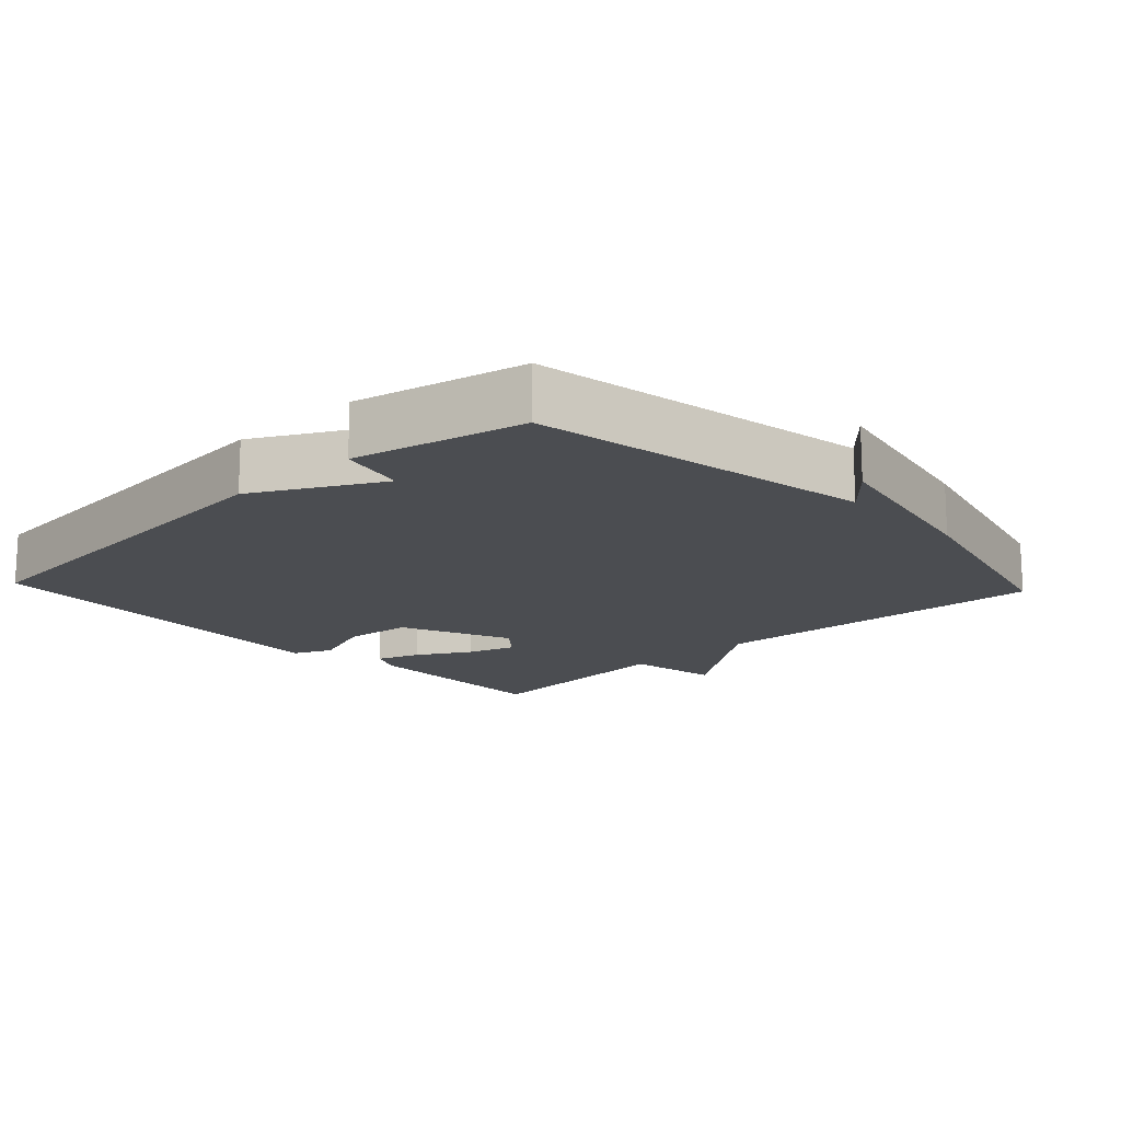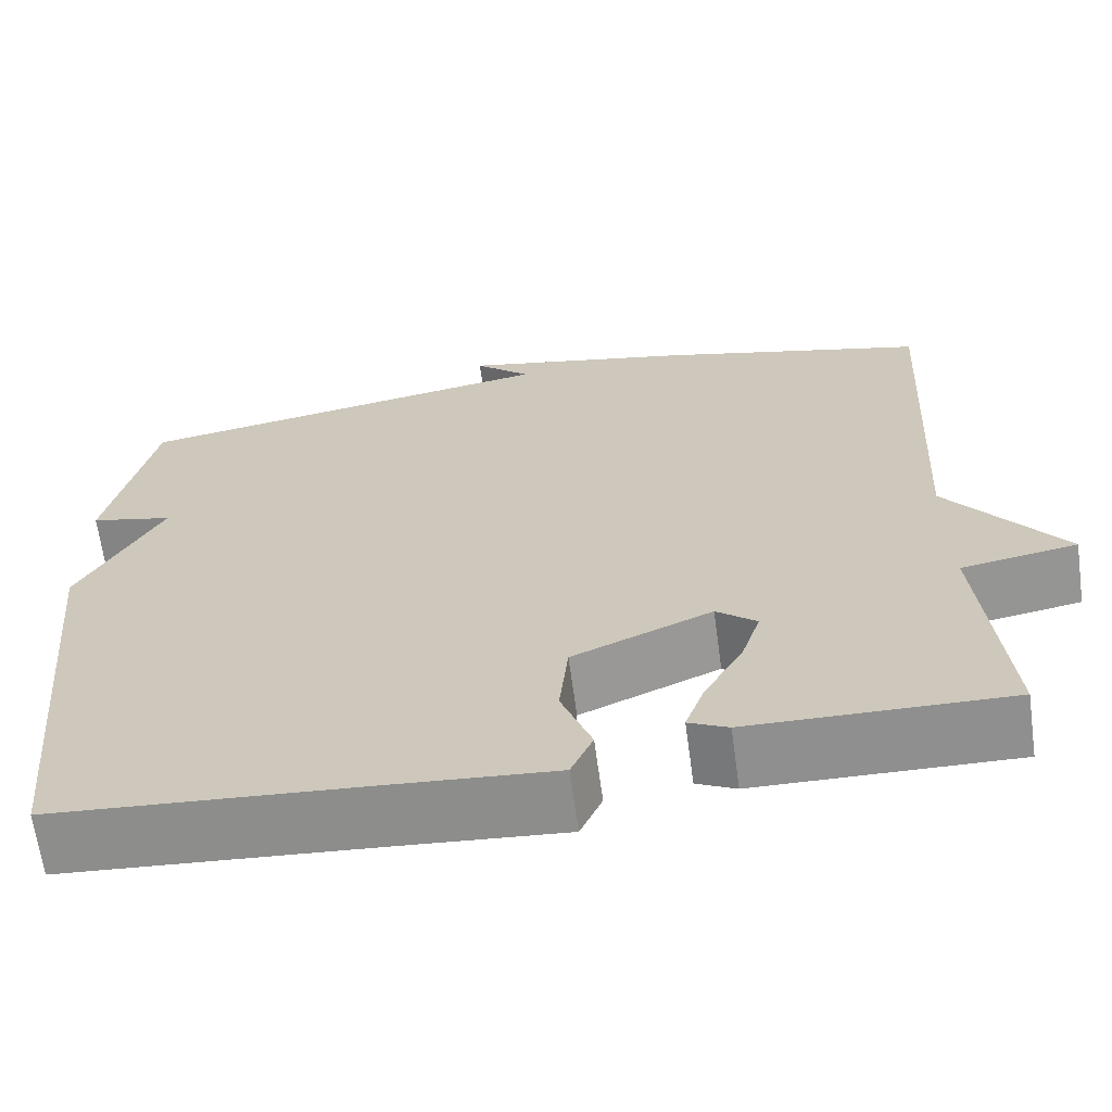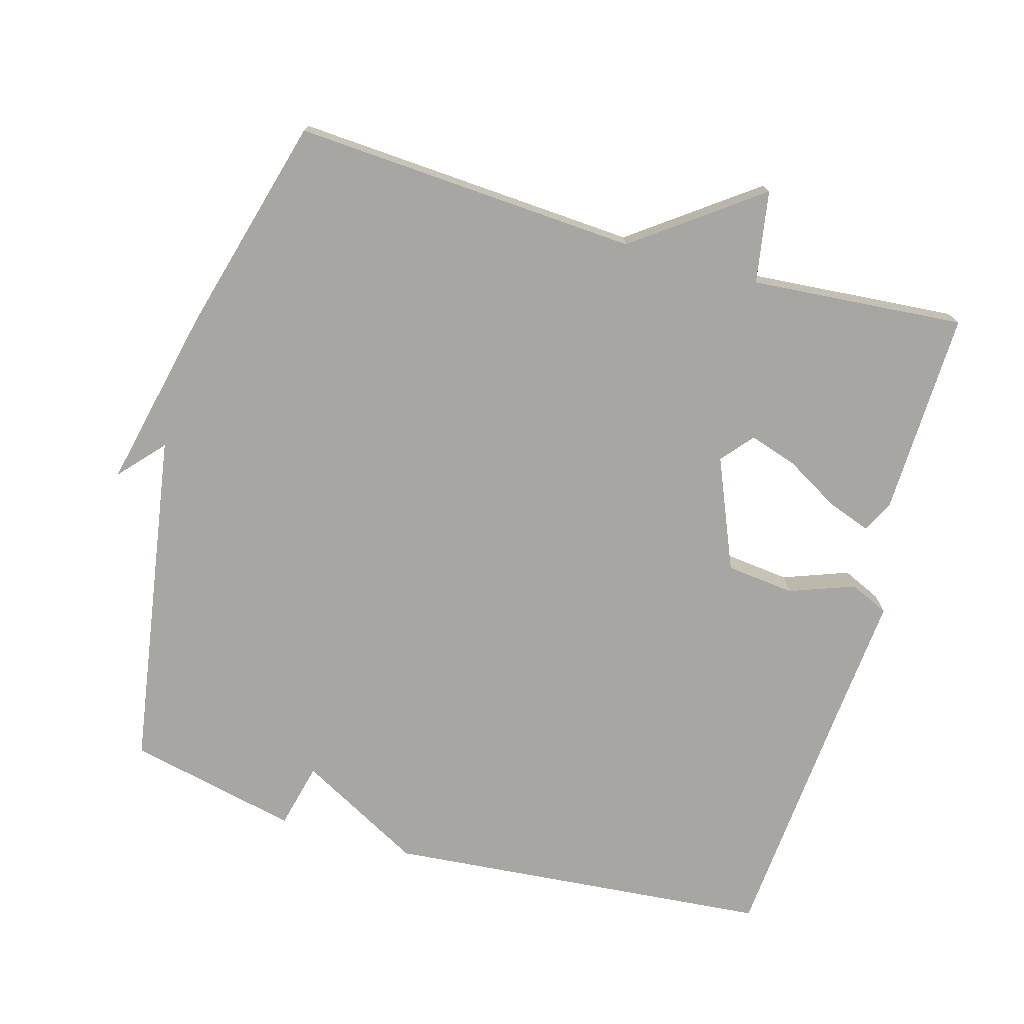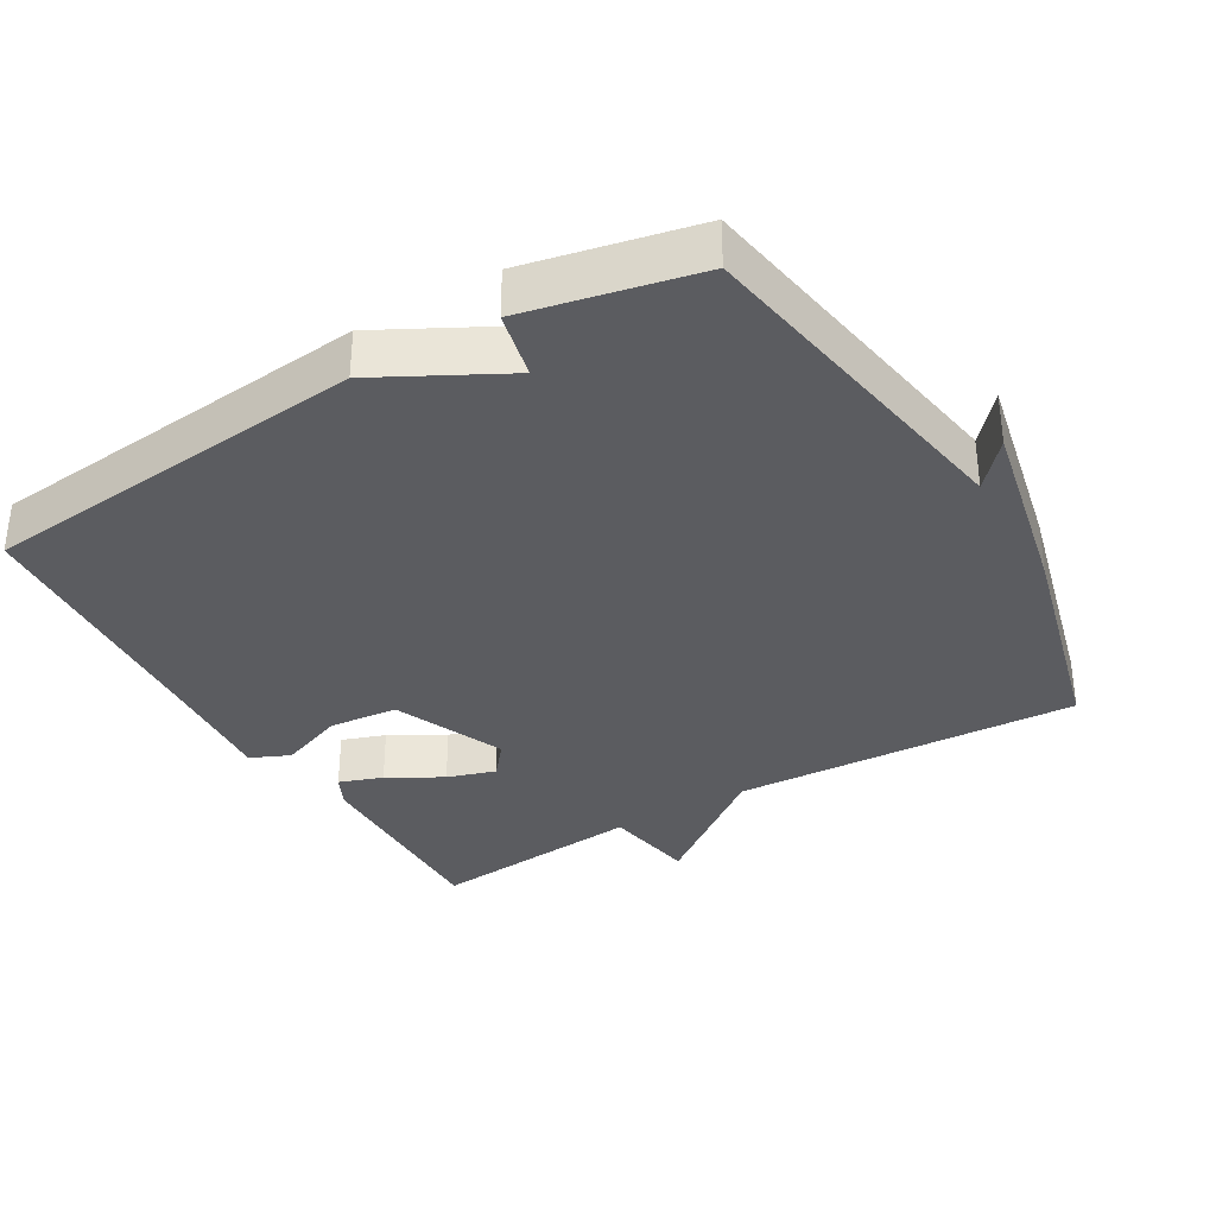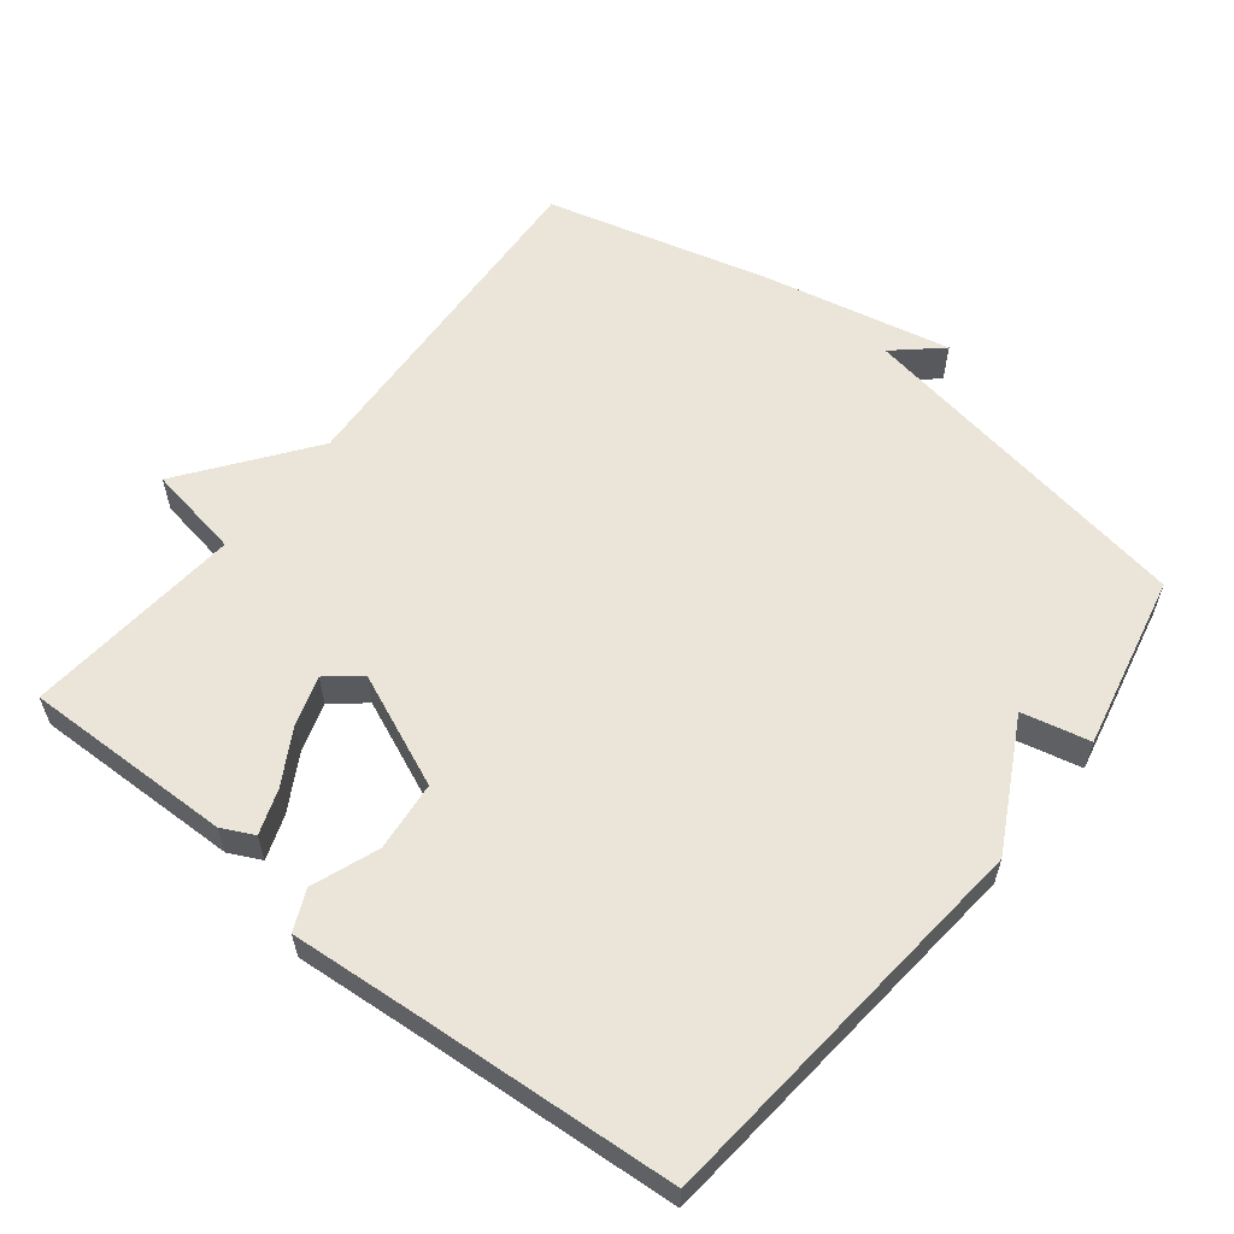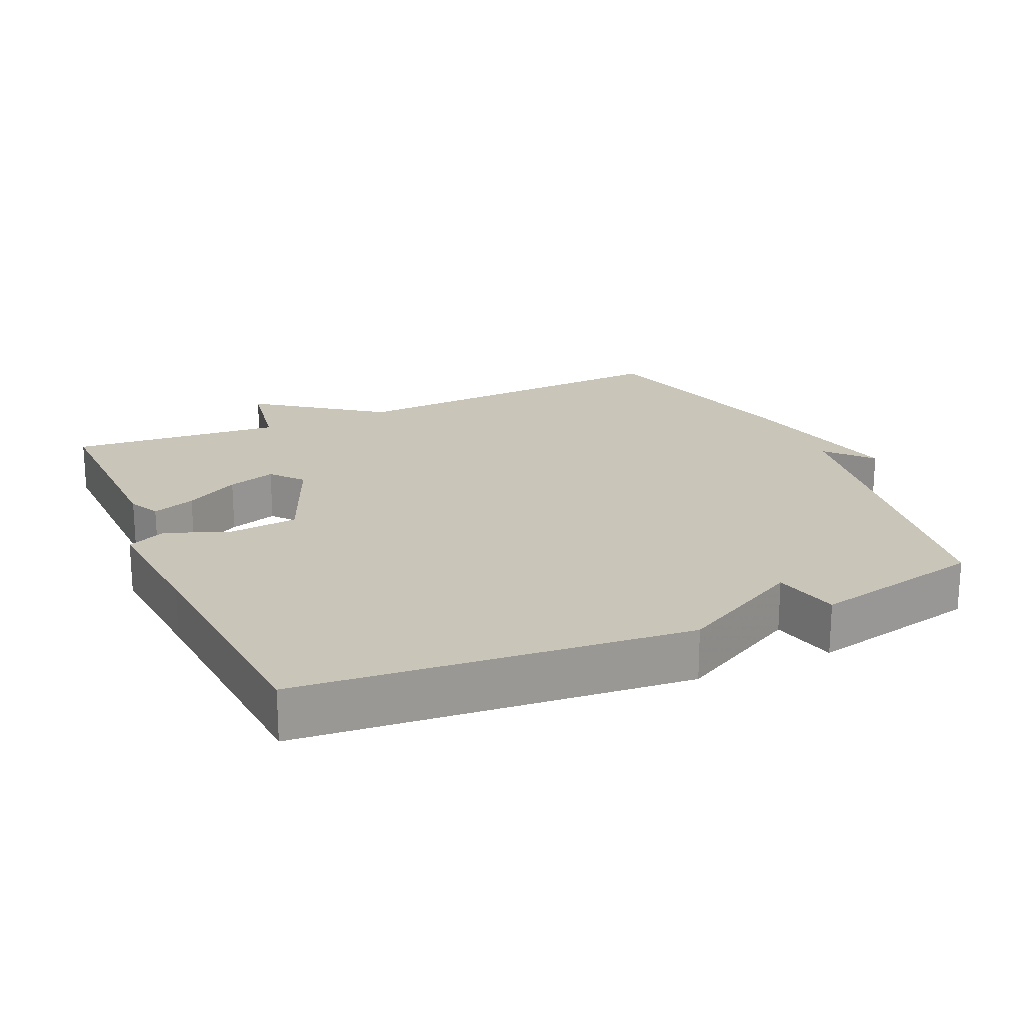
<metadata>
{"format":"obj","ext":"obj","renderer":"f3d","projection":"perspective","resolution":1024,"background":"white","views":[{"elev":-15.6,"azim":-46.8,"up":"+Y"},{"elev":-65.7,"azim":7.8,"up":"+Z"},{"elev":-74.2,"azim":73.7,"up":"+Y"},{"elev":-34.7,"azim":-59.5,"up":"+Y"},{"elev":59.3,"azim":-141.6,"up":"+Y"},{"elev":20.6,"azim":-114.2,"up":"+Y"}]}
</metadata>
<code>
v 0.5 0.07 -0.5
v 0.206 0.07 -0.494
v 0.161 0.07 -0.472
v 0.183 0.07 -0.41
v 0.227 0.07 -0.333
v 0.249 0.07 -0.264
v 0.203 0.07 -0.226
v 0.044 0.07 -0.294
v 0.034 0.07 -0.392
v 0.069 0.07 -0.485
v 0.044 0.07 -0.541
v -0.144 0.07 -0.526
v -0.5 0.07 -0.5
v -0.553 0.07 0.055
v -0.458 0.07 0.233
v -0.553 0.07 0.255
v -0.5 0.07 0.5
v -0.011 0.07 0.582
v -0.075 0.07 0.639
v 0.189 0.07 0.582
v 0.5 0.07 0.5
v 0.473 0.07 0.006
v 0.605 0.07 -0.171
v 0.473 0.07 -0.194
v 0.5 0 -0.5
v 0.206 0 -0.494
v 0.161 0 -0.472
v 0.183 0 -0.41
v 0.227 0 -0.333
v 0.249 0 -0.264
v 0.203 0 -0.226
v 0.044 0 -0.294
v 0.034 0 -0.392
v 0.069 0 -0.485
v 0.044 0 -0.541
v -0.144 0 -0.526
v -0.5 0 -0.5
v -0.553 0 0.055
v -0.458 0 0.233
v -0.553 0 0.255
v -0.5 0 0.5
v -0.011 0 0.582
v -0.075 0 0.639
v 0.189 0 0.582
v 0.5 0 0.5
v 0.473 0 0.006
v 0.605 0 -0.171
v 0.473 0 -0.194
f 22 23 24
f 20 21 22
f 20 22 24
f 18 19 20
f 17 18 20
f 16 17 20
f 15 16 20
f 14 15 20
f 13 14 20
f 12 13 20
f 9 10 11 12
f 8 9 12
f 8 12 20
f 7 8 20
f 6 7 20 24
f 3 4 5
f 2 3 5
f 1 2 5
f 24 1 5
f 5 6 24
f 48 47 46
f 46 45 44
f 48 46 44
f 44 43 42
f 44 42 41
f 44 41 40
f 44 40 39
f 44 39 38
f 44 38 37
f 44 37 36
f 36 35 34 33
f 36 33 32
f 44 36 32
f 44 32 31
f 48 44 31 30
f 29 28 27
f 29 27 26
f 29 26 25
f 29 25 48
f 48 30 29
f 1 25 26 2
f 2 26 27 3
f 3 27 28 4
f 4 28 29 5
f 5 29 30 6
f 6 30 31 7
f 7 31 32 8
f 8 32 33 9
f 9 33 34 10
f 10 34 35 11
f 11 35 36 12
f 12 36 37 13
f 13 37 38 14
f 14 38 39 15
f 15 39 40 16
f 16 40 41 17
f 17 41 42 18
f 18 42 43 19
f 19 43 44 20
f 20 44 45 21
f 21 45 46 22
f 22 46 47 23
f 23 47 48 24
f 24 48 25 1

</code>
